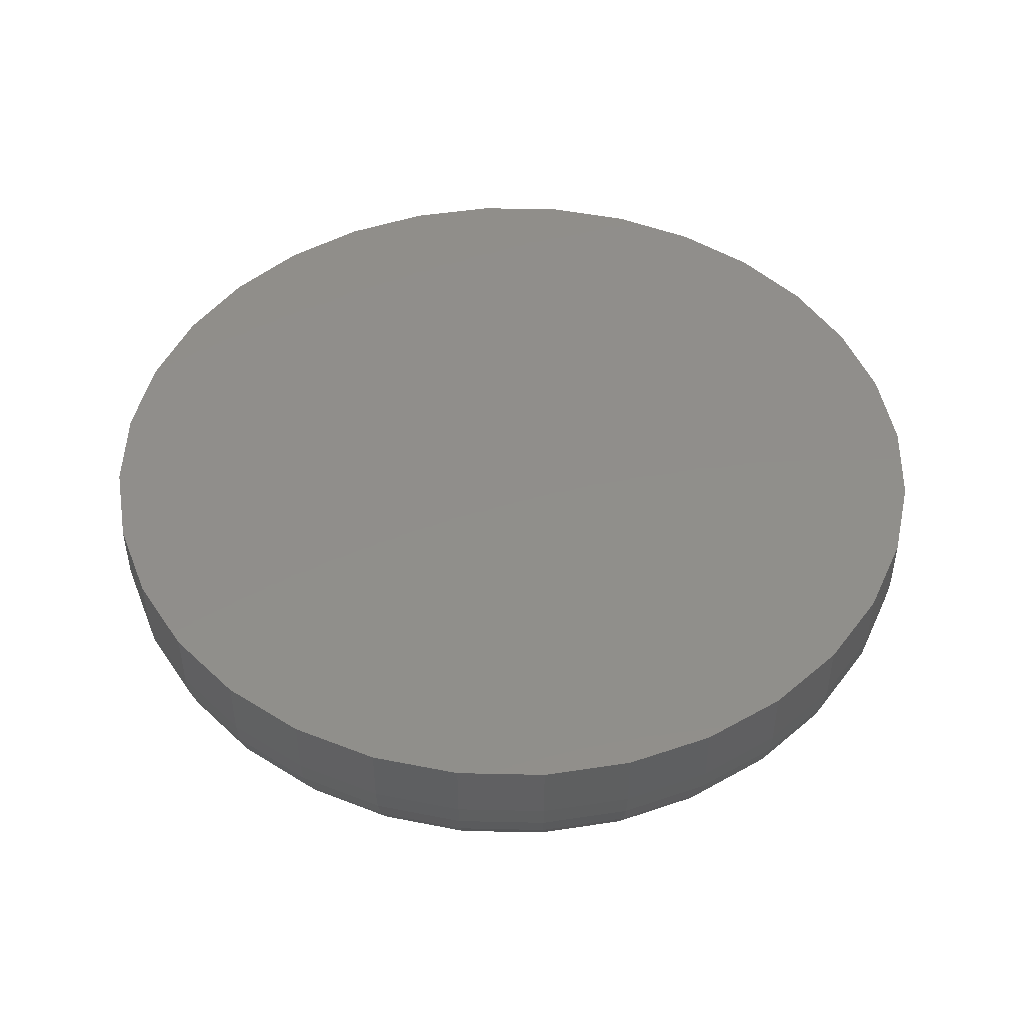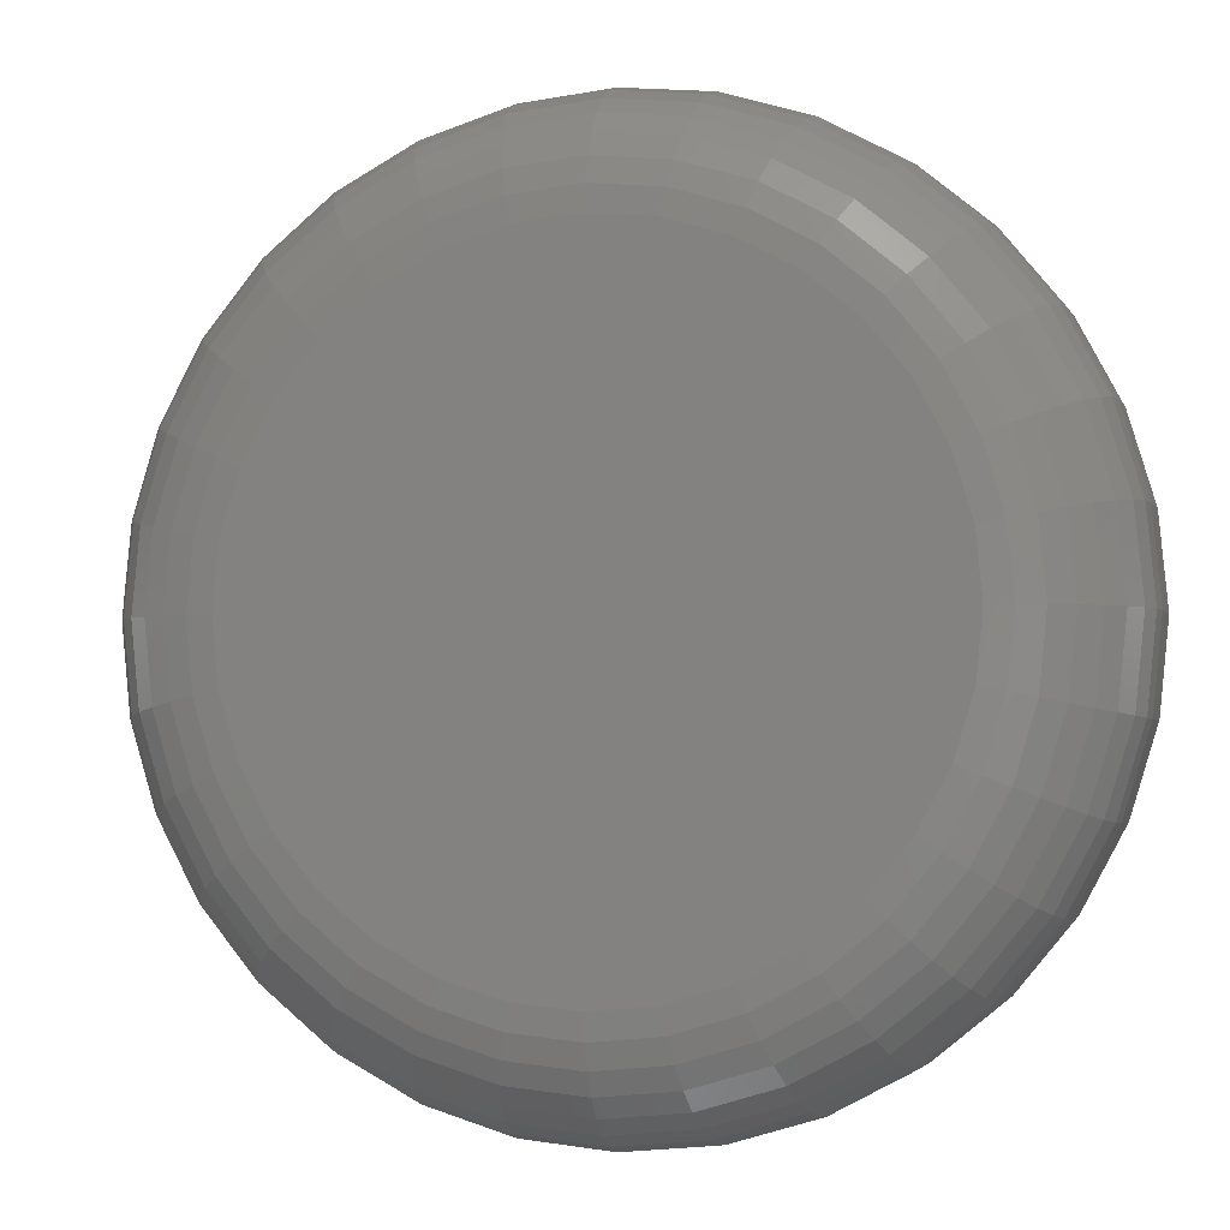
<metadata>
{"format":"stl","ext":"stl","renderer":"f3d","projection":"perspective","resolution":1024,"background":"white","views":[{"elev":47.3,"azim":130.8,"up":"+Y"},{"elev":-2.7,"azim":15.2,"up":"+Z"}]}
</metadata>
<code>
# stl→obj: 320 verts, 636 faces
v -0.0139 -0.04688 0.07775
v 0.01703 -0.04688 0.07775
v 0.001563 -0.04688 0.07928
v -0.02878 -0.04688 0.07324
v 0.0319 -0.04688 0.07324
v -0.04248 -0.04688 0.06592
v 0.04561 -0.04688 0.06592
v -0.05449 -0.04688 0.05606
v 0.05762 -0.04688 0.05606
v 0.05762 -0.04688 -0.05606
v -0.04248 -0.04688 -0.06592
v 0.04561 -0.04688 -0.06592
v -0.02878 -0.04688 -0.07324
v 0.0319 -0.04688 -0.07324
v -0.0139 -0.04688 -0.07775
v 0.01703 -0.04688 -0.07775
v 0.001563 -0.04688 -0.07928
v 0.06748 -0.04688 0.04404
v -0.06435 -0.04688 0.04404
v 0.0748 -0.04688 0.03034
v -0.07168 -0.04688 0.03034
v 0.07932 -0.04688 0.01547
v -0.07619 -0.04688 0.01547
v 0.08084 -0.04688 -5.085e-17
v -0.07771 -0.04688 -1.176e-16
v 0.07932 -0.04688 -0.01547
v -0.07619 -0.04688 -0.01547
v 0.0748 -0.04688 -0.03034
v -0.07168 -0.04688 -0.03034
v 0.06748 -0.04688 -0.04404
v -0.06435 -0.04688 -0.04404
v -0.05449 -0.04688 -0.05606
v 0.1121 1.307e-17 -1.595e-17
v 0.1121 -0.01562 -1.412e-16
v 0.11 1.296e-17 -0.02156
v 0.11 -0.01562 -0.02156
v 0.1037 1.261e-17 -0.0423
v 0.1037 -0.01562 -0.0423
v 0.09346 1.204e-17 -0.06141
v 0.09346 -0.01562 -0.06141
v 0.07972 1.128e-17 -0.07815
v 0.07972 -0.01562 -0.07815
v 0.06297 1.035e-17 -0.0919
v 0.06297 -0.01562 -0.0919
v 0.04386 9.287e-18 -0.1021
v 0.04386 -0.01562 -0.1021
v 0.02313 8.136e-18 -0.1084
v 0.02313 -0.01562 -0.1084
v 0.001563 6.939e-18 -0.1105
v 0.001563 -0.01562 -0.1105
v -0.02 5.742e-18 -0.1084
v -0.02 -0.01562 -0.1084
v -0.04073 4.591e-18 -0.1021
v -0.04073 -0.01562 -0.1021
v -0.05984 3.53e-18 -0.0919
v -0.05984 -0.01562 -0.0919
v -0.07659 2.6e-18 -0.07815
v -0.07659 -0.01562 -0.07815
v -0.09034 1.837e-18 -0.06141
v -0.09034 -0.01562 -0.06141
v -0.1006 1.27e-18 -0.0423
v -0.1006 -0.01562 -0.0423
v -0.1068 9.213e-19 -0.02156
v -0.1068 -0.01562 -0.02156
v -0.109 8.035e-19 1.112e-17
v -0.109 -0.01562 -3.797e-17
v -0.1068 9.213e-19 0.02156
v -0.1068 -0.01562 0.02156
v -0.1006 1.27e-18 0.0423
v -0.1006 -0.01562 0.0423
v -0.09034 1.837e-18 0.06141
v -0.09034 -0.01562 0.06141
v -0.07659 2.6e-18 0.07815
v -0.07659 -0.01562 0.07815
v -0.05984 3.53e-18 0.0919
v -0.05984 -0.01562 0.0919
v -0.04073 4.591e-18 0.1021
v -0.04073 -0.01562 0.1021
v -0.02 5.742e-18 0.1084
v -0.02 -0.01562 0.1084
v 0.001563 6.939e-18 0.1105
v 0.001563 -0.01562 0.1105
v 0.02313 8.136e-18 0.1084
v 0.02313 -0.01562 0.1084
v 0.04386 9.287e-18 0.1021
v 0.04386 -0.01562 0.1021
v 0.06297 1.035e-17 0.0919
v 0.06297 -0.01562 0.0919
v 0.07972 1.128e-17 0.07815
v 0.07972 -0.01562 0.07815
v 0.09346 1.204e-17 0.06141
v 0.09346 -0.01562 0.06141
v 0.1037 1.261e-17 0.0423
v 0.1037 -0.01562 0.0423
v 0.11 1.296e-17 0.02156
v 0.11 -0.01562 0.02156
v -0.08381 -0.04627 -6.92e-17
v -0.08217 -0.04627 0.01666
v -0.08967 -0.0445 -6.921e-17
v -0.08792 -0.0445 0.0178
v -0.09508 -0.04161 -6.922e-17
v -0.09322 -0.04161 0.01885
v -0.09981 -0.03772 -7.619e-17
v -0.09786 -0.03772 0.01978
v -0.1037 -0.03299 -6.928e-17
v -0.1017 -0.03299 0.02054
v -0.1066 -0.02758 -7.625e-17
v -0.1045 -0.02758 0.0211
v -0.1084 -0.02172 -8.323e-17
v -0.1063 -0.02172 0.02145
v 0.08529 -0.04627 0.01666
v 0.08694 -0.04627 -1.594e-16
v 0.09104 -0.0445 0.0178
v 0.0928 -0.0445 -1.664e-16
v 0.09634 -0.04161 0.01885
v 0.0982 -0.04161 -1.733e-16
v 0.101 -0.03772 0.01978
v 0.1029 -0.03772 -1.872e-16
v 0.1048 -0.03299 0.02054
v 0.1068 -0.03299 -1.942e-16
v 0.1076 -0.02758 0.0211
v 0.1097 -0.02758 -1.873e-16
v 0.1094 -0.02172 0.02145
v 0.1115 -0.02172 -1.804e-16
v 0.08044 -0.04627 0.03267
v 0.08585 -0.0445 0.03491
v 0.09084 -0.04161 0.03698
v 0.09522 -0.03772 0.03879
v 0.09881 -0.03299 0.04028
v 0.1015 -0.02758 0.04139
v 0.1031 -0.02172 0.04207
v 0.07255 -0.04627 0.04743
v 0.07742 -0.0445 0.05069
v 0.08191 -0.04161 0.05369
v 0.08585 -0.03772 0.05632
v 0.08908 -0.03299 0.05848
v 0.09148 -0.02758 0.06008
v 0.09296 -0.02172 0.06107
v 0.06193 -0.04627 0.06037
v 0.06608 -0.0445 0.06451
v 0.0699 -0.04161 0.06833
v 0.07324 -0.03772 0.07168
v 0.07599 -0.03299 0.07443
v 0.07803 -0.02758 0.07647
v 0.07929 -0.02172 0.07773
v 0.04899 -0.04627 0.07098
v 0.05225 -0.0445 0.07586
v 0.05525 -0.04161 0.08035
v 0.05788 -0.03772 0.08429
v 0.06004 -0.03299 0.08752
v 0.06165 -0.02758 0.08992
v 0.06263 -0.02172 0.0914
v 0.03423 -0.04627 0.07887
v 0.03648 -0.0445 0.08429
v 0.03854 -0.04161 0.08928
v 0.04036 -0.03772 0.09366
v 0.04184 -0.03299 0.09725
v 0.04295 -0.02758 0.09992
v 0.04363 -0.02172 0.1016
v 0.01822 -0.04627 0.08373
v 0.01936 -0.0445 0.08948
v 0.02042 -0.04161 0.09478
v 0.02134 -0.03772 0.09943
v 0.0221 -0.03299 0.1032
v 0.02266 -0.02758 0.1061
v 0.02301 -0.02172 0.1078
v 0.001563 -0.04627 0.08537
v 0.001563 -0.0445 0.09124
v 0.001563 -0.04161 0.09664
v 0.001563 -0.03772 0.1014
v 0.001563 -0.03299 0.1053
v 0.001563 -0.02758 0.1081
v 0.001563 -0.02172 0.1099
v -0.01509 -0.04627 0.08373
v -0.01624 -0.0445 0.08948
v -0.01729 -0.04161 0.09478
v -0.01821 -0.03772 0.09943
v -0.01897 -0.03299 0.1032
v -0.01954 -0.02758 0.1061
v -0.01988 -0.02172 0.1078
v -0.03111 -0.04627 0.07887
v -0.03335 -0.0445 0.08429
v -0.03542 -0.04161 0.08928
v -0.03723 -0.03772 0.09366
v -0.03872 -0.03299 0.09725
v -0.03982 -0.02758 0.09992
v -0.0405 -0.02172 0.1016
v -0.04587 -0.04627 0.07098
v -0.04913 -0.0445 0.07586
v -0.05213 -0.04161 0.08035
v -0.05476 -0.03772 0.08429
v -0.05692 -0.03299 0.08752
v -0.05852 -0.02758 0.08992
v -0.05951 -0.02172 0.0914
v -0.05881 -0.04627 0.06037
v -0.06295 -0.0445 0.06451
v -0.06677 -0.04161 0.06833
v -0.07012 -0.03772 0.07168
v -0.07287 -0.03299 0.07443
v -0.07491 -0.02758 0.07647
v -0.07617 -0.02172 0.07773
v -0.06942 -0.04627 0.04743
v -0.0743 -0.0445 0.05069
v -0.07879 -0.04161 0.05369
v -0.08273 -0.03772 0.05632
v -0.08596 -0.03299 0.05848
v -0.08836 -0.02758 0.06008
v -0.08984 -0.02172 0.06107
v -0.07731 -0.04627 0.03267
v -0.08273 -0.0445 0.03491
v -0.08772 -0.04161 0.03698
v -0.09209 -0.03772 0.03879
v -0.09568 -0.03299 0.04028
v -0.09835 -0.02758 0.04139
v -0.1 -0.02172 0.04207
v 0.08529 -0.04627 -0.01666
v 0.09104 -0.0445 -0.0178
v 0.09634 -0.04161 -0.01885
v 0.101 -0.03772 -0.01978
v 0.1048 -0.03299 -0.02054
v 0.1076 -0.02758 -0.0211
v 0.1094 -0.02172 -0.02145
v -0.08217 -0.04627 -0.01666
v -0.08792 -0.0445 -0.0178
v -0.09322 -0.04161 -0.01885
v -0.09786 -0.03772 -0.01978
v -0.1017 -0.03299 -0.02054
v -0.1045 -0.02758 -0.0211
v -0.1063 -0.02172 -0.02145
v -0.07731 -0.04627 -0.03267
v -0.08273 -0.0445 -0.03491
v -0.08772 -0.04161 -0.03698
v -0.09209 -0.03772 -0.03879
v -0.09568 -0.03299 -0.04028
v -0.09835 -0.02758 -0.04139
v -0.1 -0.02172 -0.04207
v -0.06942 -0.04627 -0.04743
v -0.0743 -0.0445 -0.05069
v -0.07879 -0.04161 -0.05369
v -0.08273 -0.03772 -0.05632
v -0.08596 -0.03299 -0.05848
v -0.08836 -0.02758 -0.06008
v -0.08984 -0.02172 -0.06107
v -0.05881 -0.04627 -0.06037
v -0.06295 -0.0445 -0.06451
v -0.06677 -0.04161 -0.06833
v -0.07012 -0.03772 -0.07168
v -0.07287 -0.03299 -0.07443
v -0.07491 -0.02758 -0.07647
v -0.07617 -0.02172 -0.07773
v -0.04587 -0.04627 -0.07098
v -0.04913 -0.0445 -0.07586
v -0.05213 -0.04161 -0.08035
v -0.05476 -0.03772 -0.08429
v -0.05692 -0.03299 -0.08752
v -0.05852 -0.02758 -0.08992
v -0.05951 -0.02172 -0.0914
v -0.03111 -0.04627 -0.07887
v -0.03335 -0.0445 -0.08429
v -0.03542 -0.04161 -0.08928
v -0.03723 -0.03772 -0.09366
v -0.03872 -0.03299 -0.09725
v -0.03982 -0.02758 -0.09992
v -0.0405 -0.02172 -0.1016
v -0.01509 -0.04627 -0.08373
v -0.01624 -0.0445 -0.08948
v -0.01729 -0.04161 -0.09478
v -0.01821 -0.03772 -0.09943
v -0.01897 -0.03299 -0.1032
v -0.01954 -0.02758 -0.1061
v -0.01988 -0.02172 -0.1078
v 0.001563 -0.04627 -0.08537
v 0.001563 -0.0445 -0.09124
v 0.001563 -0.04161 -0.09664
v 0.001563 -0.03772 -0.1014
v 0.001563 -0.03299 -0.1053
v 0.001563 -0.02758 -0.1081
v 0.001563 -0.02172 -0.1099
v 0.01822 -0.04627 -0.08373
v 0.01936 -0.0445 -0.08948
v 0.02042 -0.04161 -0.09478
v 0.02134 -0.03772 -0.09943
v 0.0221 -0.03299 -0.1032
v 0.02266 -0.02758 -0.1061
v 0.02301 -0.02172 -0.1078
v 0.03423 -0.04627 -0.07887
v 0.03648 -0.0445 -0.08429
v 0.03854 -0.04161 -0.08928
v 0.04036 -0.03772 -0.09366
v 0.04184 -0.03299 -0.09725
v 0.04295 -0.02758 -0.09992
v 0.04363 -0.02172 -0.1016
v 0.04899 -0.04627 -0.07098
v 0.05225 -0.0445 -0.07586
v 0.05525 -0.04161 -0.08035
v 0.05788 -0.03772 -0.08429
v 0.06004 -0.03299 -0.08752
v 0.06165 -0.02758 -0.08992
v 0.06263 -0.02172 -0.0914
v 0.06193 -0.04627 -0.06037
v 0.06608 -0.0445 -0.06451
v 0.0699 -0.04161 -0.06833
v 0.07324 -0.03772 -0.07168
v 0.07599 -0.03299 -0.07443
v 0.07803 -0.02758 -0.07647
v 0.07929 -0.02172 -0.07773
v 0.07255 -0.04627 -0.04743
v 0.07742 -0.0445 -0.05069
v 0.08191 -0.04161 -0.05369
v 0.08585 -0.03772 -0.05632
v 0.08908 -0.03299 -0.05848
v 0.09148 -0.02758 -0.06008
v 0.09296 -0.02172 -0.06107
v 0.08044 -0.04627 -0.03267
v 0.08585 -0.0445 -0.03491
v 0.09084 -0.04161 -0.03698
v 0.09522 -0.03772 -0.03879
v 0.09881 -0.03299 -0.04028
v 0.1015 -0.02758 -0.04139
v 0.1031 -0.02172 -0.04207
f 1 2 3
f 2 1 4
f 2 4 5
f 5 4 6
f 5 6 7
f 7 6 8
f 7 8 9
f 10 11 12
f 12 11 13
f 12 13 14
f 14 13 15
f 14 15 16
f 16 15 17
f 9 8 18
f 18 8 19
f 18 19 20
f 20 19 21
f 20 21 22
f 22 21 23
f 22 23 24
f 24 23 25
f 24 25 26
f 26 25 27
f 26 27 28
f 28 27 29
f 28 29 30
f 30 29 31
f 30 31 10
f 10 31 32
f 10 32 11
f 33 34 35
f 35 34 36
f 35 36 37
f 37 36 38
f 37 38 39
f 39 38 40
f 39 40 41
f 41 40 42
f 41 42 43
f 43 42 44
f 43 44 45
f 45 44 46
f 45 46 47
f 47 46 48
f 47 48 49
f 49 48 50
f 49 50 51
f 51 50 52
f 51 52 53
f 53 52 54
f 53 54 55
f 55 54 56
f 55 56 57
f 57 56 58
f 57 58 59
f 59 58 60
f 59 60 61
f 61 60 62
f 61 62 63
f 63 62 64
f 63 64 65
f 65 64 66
f 65 66 67
f 67 66 68
f 67 68 69
f 69 68 70
f 69 70 71
f 71 70 72
f 71 72 73
f 73 72 74
f 73 74 75
f 75 74 76
f 75 76 77
f 77 76 78
f 77 78 79
f 79 78 80
f 79 80 81
f 81 80 82
f 81 82 83
f 83 82 84
f 83 84 85
f 85 84 86
f 85 86 87
f 87 86 88
f 87 88 89
f 89 88 90
f 89 90 91
f 91 90 92
f 91 92 93
f 93 92 94
f 93 94 95
f 95 94 96
f 95 96 33
f 33 96 34
f 25 23 97
f 97 23 98
f 97 98 99
f 99 98 100
f 99 100 101
f 101 100 102
f 101 102 103
f 103 102 104
f 103 104 105
f 105 104 106
f 105 106 107
f 107 106 108
f 107 108 109
f 109 108 110
f 109 110 66
f 66 110 68
f 22 24 111
f 111 24 112
f 111 112 113
f 113 112 114
f 113 114 115
f 115 114 116
f 115 116 117
f 117 116 118
f 117 118 119
f 119 118 120
f 119 120 121
f 121 120 122
f 121 122 123
f 123 122 124
f 123 124 96
f 96 124 34
f 20 22 125
f 125 22 111
f 125 111 126
f 126 111 113
f 126 113 127
f 127 113 115
f 127 115 128
f 128 115 117
f 128 117 129
f 129 117 119
f 129 119 130
f 130 119 121
f 130 121 131
f 131 121 123
f 131 123 94
f 94 123 96
f 18 20 132
f 132 20 125
f 132 125 133
f 133 125 126
f 133 126 134
f 134 126 127
f 134 127 135
f 135 127 128
f 135 128 136
f 136 128 129
f 136 129 137
f 137 129 130
f 137 130 138
f 138 130 131
f 138 131 92
f 92 131 94
f 9 18 139
f 139 18 132
f 139 132 140
f 140 132 133
f 140 133 141
f 141 133 134
f 141 134 142
f 142 134 135
f 142 135 143
f 143 135 136
f 143 136 144
f 144 136 137
f 144 137 145
f 145 137 138
f 145 138 90
f 90 138 92
f 7 9 146
f 146 9 139
f 146 139 147
f 147 139 140
f 147 140 148
f 148 140 141
f 148 141 149
f 149 141 142
f 149 142 150
f 150 142 143
f 150 143 151
f 151 143 144
f 151 144 152
f 152 144 145
f 152 145 88
f 88 145 90
f 5 7 153
f 153 7 146
f 153 146 154
f 154 146 147
f 154 147 155
f 155 147 148
f 155 148 156
f 156 148 149
f 156 149 157
f 157 149 150
f 157 150 158
f 158 150 151
f 158 151 159
f 159 151 152
f 159 152 86
f 86 152 88
f 2 5 160
f 160 5 153
f 160 153 161
f 161 153 154
f 161 154 162
f 162 154 155
f 162 155 163
f 163 155 156
f 163 156 164
f 164 156 157
f 164 157 165
f 165 157 158
f 165 158 166
f 166 158 159
f 166 159 84
f 84 159 86
f 3 2 167
f 167 2 160
f 167 160 168
f 168 160 161
f 168 161 169
f 169 161 162
f 169 162 170
f 170 162 163
f 170 163 171
f 171 163 164
f 171 164 172
f 172 164 165
f 172 165 173
f 173 165 166
f 173 166 82
f 82 166 84
f 1 3 174
f 174 3 167
f 174 167 175
f 175 167 168
f 175 168 176
f 176 168 169
f 176 169 177
f 177 169 170
f 177 170 178
f 178 170 171
f 178 171 179
f 179 171 172
f 179 172 180
f 180 172 173
f 180 173 80
f 80 173 82
f 4 1 181
f 181 1 174
f 181 174 182
f 182 174 175
f 182 175 183
f 183 175 176
f 183 176 184
f 184 176 177
f 184 177 185
f 185 177 178
f 185 178 186
f 186 178 179
f 186 179 187
f 187 179 180
f 187 180 78
f 78 180 80
f 6 4 188
f 188 4 181
f 188 181 189
f 189 181 182
f 189 182 190
f 190 182 183
f 190 183 191
f 191 183 184
f 191 184 192
f 192 184 185
f 192 185 193
f 193 185 186
f 193 186 194
f 194 186 187
f 194 187 76
f 76 187 78
f 8 6 195
f 195 6 188
f 195 188 196
f 196 188 189
f 196 189 197
f 197 189 190
f 197 190 198
f 198 190 191
f 198 191 199
f 199 191 192
f 199 192 200
f 200 192 193
f 200 193 201
f 201 193 194
f 201 194 74
f 74 194 76
f 19 8 202
f 202 8 195
f 202 195 203
f 203 195 196
f 203 196 204
f 204 196 197
f 204 197 205
f 205 197 198
f 205 198 206
f 206 198 199
f 206 199 207
f 207 199 200
f 207 200 208
f 208 200 201
f 208 201 72
f 72 201 74
f 21 19 209
f 209 19 202
f 209 202 210
f 210 202 203
f 210 203 211
f 211 203 204
f 211 204 212
f 212 204 205
f 212 205 213
f 213 205 206
f 213 206 214
f 214 206 207
f 214 207 215
f 215 207 208
f 215 208 70
f 70 208 72
f 23 21 98
f 98 21 209
f 98 209 100
f 100 209 210
f 100 210 102
f 102 210 211
f 102 211 104
f 104 211 212
f 104 212 106
f 106 212 213
f 106 213 108
f 108 213 214
f 108 214 110
f 110 214 215
f 110 215 68
f 68 215 70
f 24 26 112
f 112 26 216
f 112 216 114
f 114 216 217
f 114 217 116
f 116 217 218
f 116 218 118
f 118 218 219
f 118 219 120
f 120 219 220
f 120 220 122
f 122 220 221
f 122 221 124
f 124 221 222
f 124 222 34
f 34 222 36
f 27 25 223
f 223 25 97
f 223 97 224
f 224 97 99
f 224 99 225
f 225 99 101
f 225 101 226
f 226 101 103
f 226 103 227
f 227 103 105
f 227 105 228
f 228 105 107
f 228 107 229
f 229 107 109
f 229 109 64
f 64 109 66
f 29 27 230
f 230 27 223
f 230 223 231
f 231 223 224
f 231 224 232
f 232 224 225
f 232 225 233
f 233 225 226
f 233 226 234
f 234 226 227
f 234 227 235
f 235 227 228
f 235 228 236
f 236 228 229
f 236 229 62
f 62 229 64
f 31 29 237
f 237 29 230
f 237 230 238
f 238 230 231
f 238 231 239
f 239 231 232
f 239 232 240
f 240 232 233
f 240 233 241
f 241 233 234
f 241 234 242
f 242 234 235
f 242 235 243
f 243 235 236
f 243 236 60
f 60 236 62
f 32 31 244
f 244 31 237
f 244 237 245
f 245 237 238
f 245 238 246
f 246 238 239
f 246 239 247
f 247 239 240
f 247 240 248
f 248 240 241
f 248 241 249
f 249 241 242
f 249 242 250
f 250 242 243
f 250 243 58
f 58 243 60
f 11 32 251
f 251 32 244
f 251 244 252
f 252 244 245
f 252 245 253
f 253 245 246
f 253 246 254
f 254 246 247
f 254 247 255
f 255 247 248
f 255 248 256
f 256 248 249
f 256 249 257
f 257 249 250
f 257 250 56
f 56 250 58
f 13 11 258
f 258 11 251
f 258 251 259
f 259 251 252
f 259 252 260
f 260 252 253
f 260 253 261
f 261 253 254
f 261 254 262
f 262 254 255
f 262 255 263
f 263 255 256
f 263 256 264
f 264 256 257
f 264 257 54
f 54 257 56
f 15 13 265
f 265 13 258
f 265 258 266
f 266 258 259
f 266 259 267
f 267 259 260
f 267 260 268
f 268 260 261
f 268 261 269
f 269 261 262
f 269 262 270
f 270 262 263
f 270 263 271
f 271 263 264
f 271 264 52
f 52 264 54
f 17 15 272
f 272 15 265
f 272 265 273
f 273 265 266
f 273 266 274
f 274 266 267
f 274 267 275
f 275 267 268
f 275 268 276
f 276 268 269
f 276 269 277
f 277 269 270
f 277 270 278
f 278 270 271
f 278 271 50
f 50 271 52
f 16 17 279
f 279 17 272
f 279 272 280
f 280 272 273
f 280 273 281
f 281 273 274
f 281 274 282
f 282 274 275
f 282 275 283
f 283 275 276
f 283 276 284
f 284 276 277
f 284 277 285
f 285 277 278
f 285 278 48
f 48 278 50
f 14 16 286
f 286 16 279
f 286 279 287
f 287 279 280
f 287 280 288
f 288 280 281
f 288 281 289
f 289 281 282
f 289 282 290
f 290 282 283
f 290 283 291
f 291 283 284
f 291 284 292
f 292 284 285
f 292 285 46
f 46 285 48
f 12 14 293
f 293 14 286
f 293 286 294
f 294 286 287
f 294 287 295
f 295 287 288
f 295 288 296
f 296 288 289
f 296 289 297
f 297 289 290
f 297 290 298
f 298 290 291
f 298 291 299
f 299 291 292
f 299 292 44
f 44 292 46
f 10 12 300
f 300 12 293
f 300 293 301
f 301 293 294
f 301 294 302
f 302 294 295
f 302 295 303
f 303 295 296
f 303 296 304
f 304 296 297
f 304 297 305
f 305 297 298
f 305 298 306
f 306 298 299
f 306 299 42
f 42 299 44
f 30 10 307
f 307 10 300
f 307 300 308
f 308 300 301
f 308 301 309
f 309 301 302
f 309 302 310
f 310 302 303
f 310 303 311
f 311 303 304
f 311 304 312
f 312 304 305
f 312 305 313
f 313 305 306
f 313 306 40
f 40 306 42
f 28 30 314
f 314 30 307
f 314 307 315
f 315 307 308
f 315 308 316
f 316 308 309
f 316 309 317
f 317 309 310
f 317 310 318
f 318 310 311
f 318 311 319
f 319 311 312
f 319 312 320
f 320 312 313
f 320 313 38
f 38 313 40
f 26 28 216
f 216 28 314
f 216 314 217
f 217 314 315
f 217 315 218
f 218 315 316
f 218 316 219
f 219 316 317
f 219 317 220
f 220 317 318
f 220 318 221
f 221 318 319
f 221 319 222
f 222 319 320
f 222 320 36
f 36 320 38
f 81 83 79
f 77 79 83
f 85 77 83
f 75 77 85
f 87 75 85
f 45 53 43
f 51 53 45
f 47 51 45
f 49 51 47
f 53 55 43
f 43 55 57
f 43 57 41
f 41 57 59
f 41 59 39
f 39 59 61
f 39 61 37
f 37 61 63
f 37 63 35
f 35 63 65
f 35 65 33
f 33 65 67
f 33 67 95
f 95 67 69
f 95 69 93
f 93 69 71
f 93 71 91
f 91 71 73
f 91 73 89
f 89 73 75
f 89 75 87

</code>
